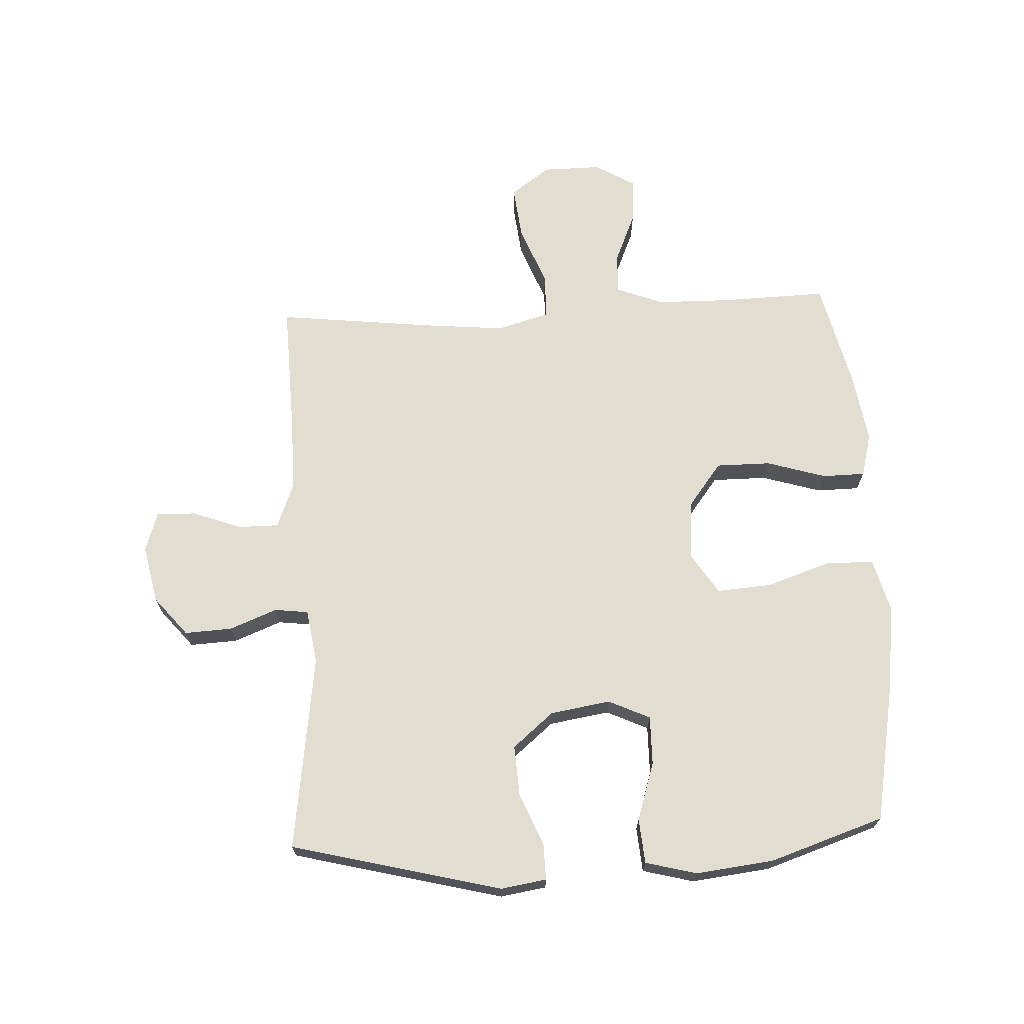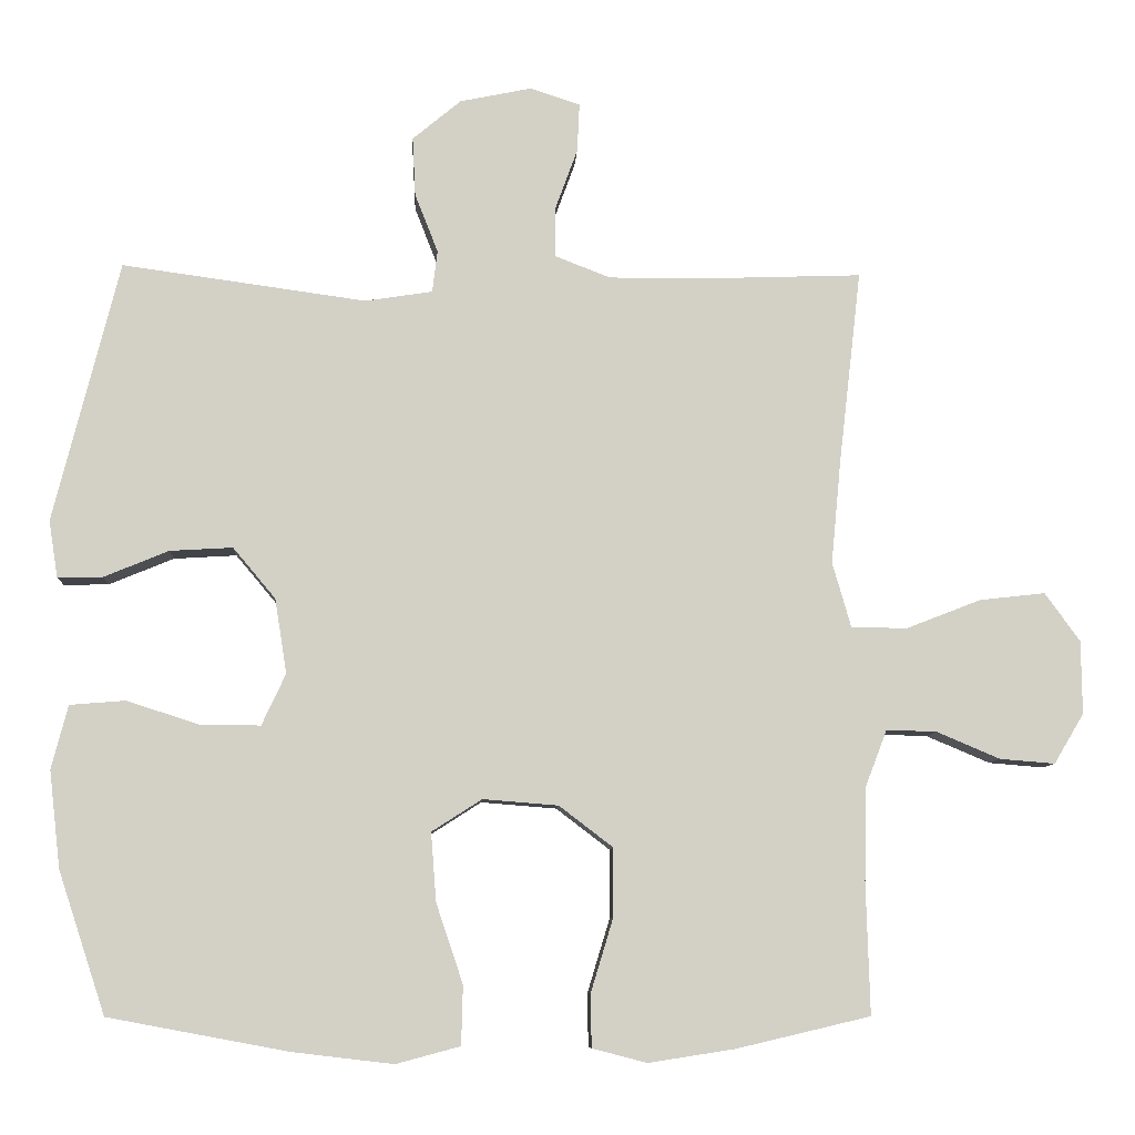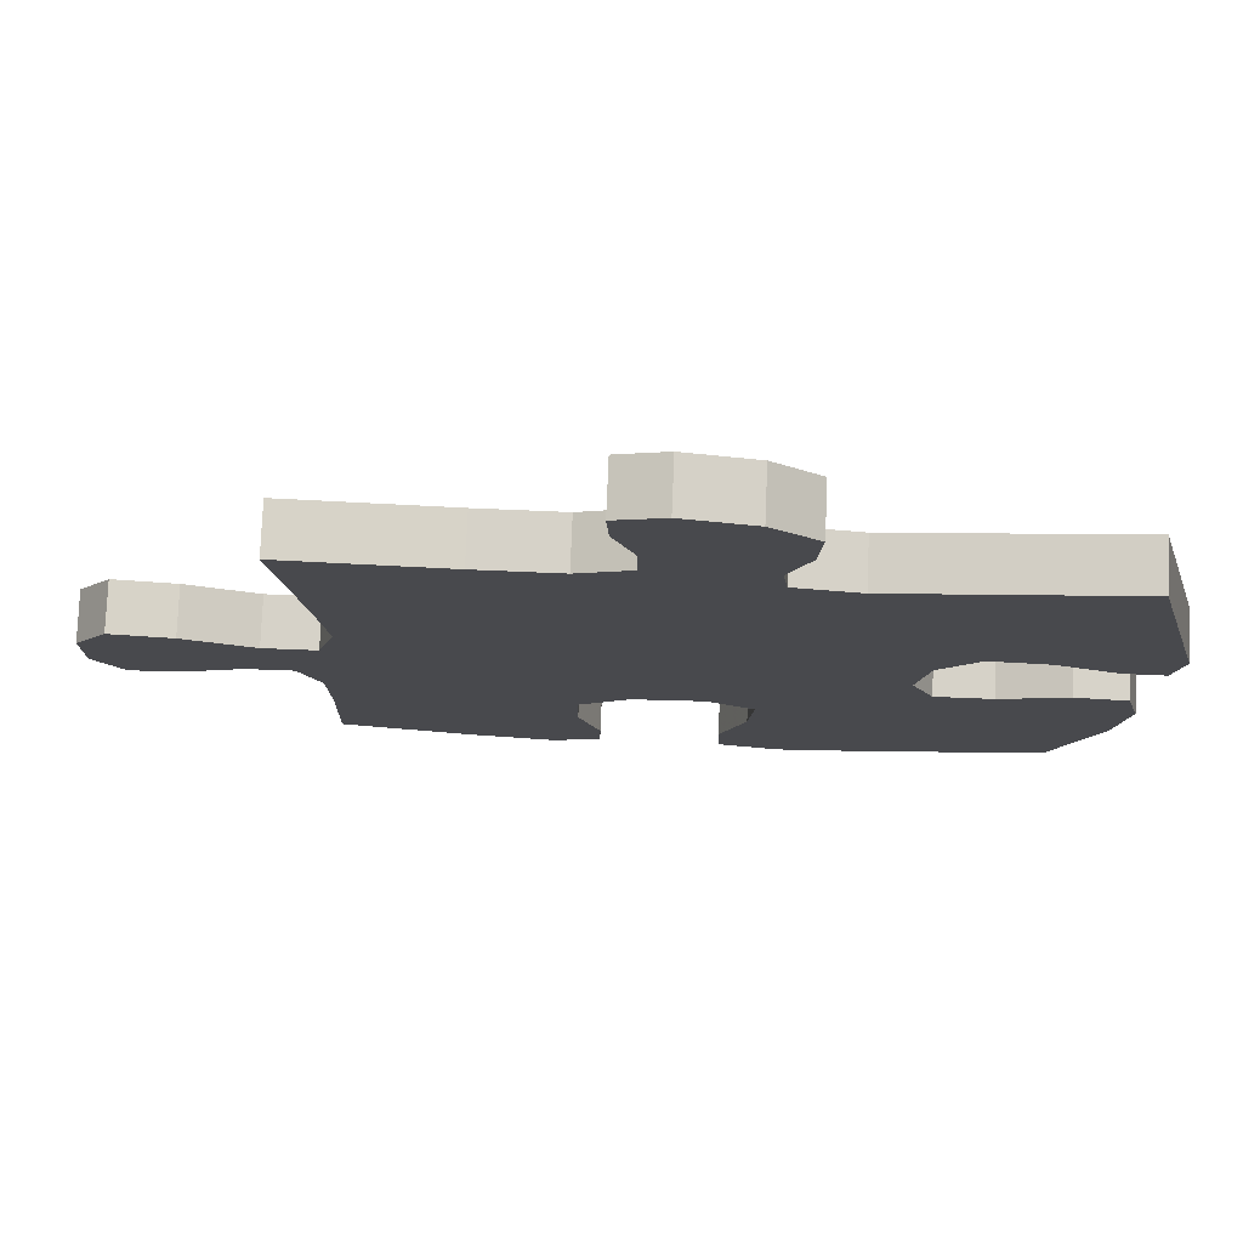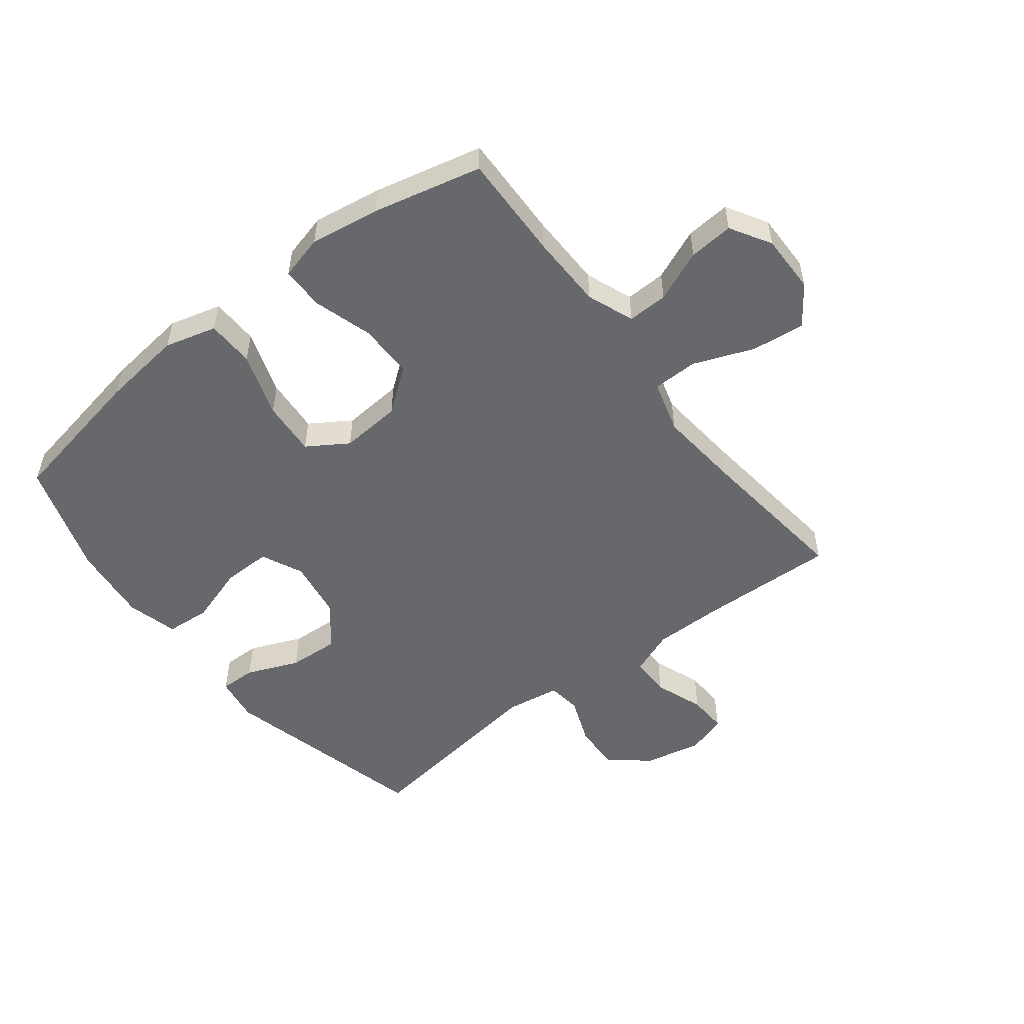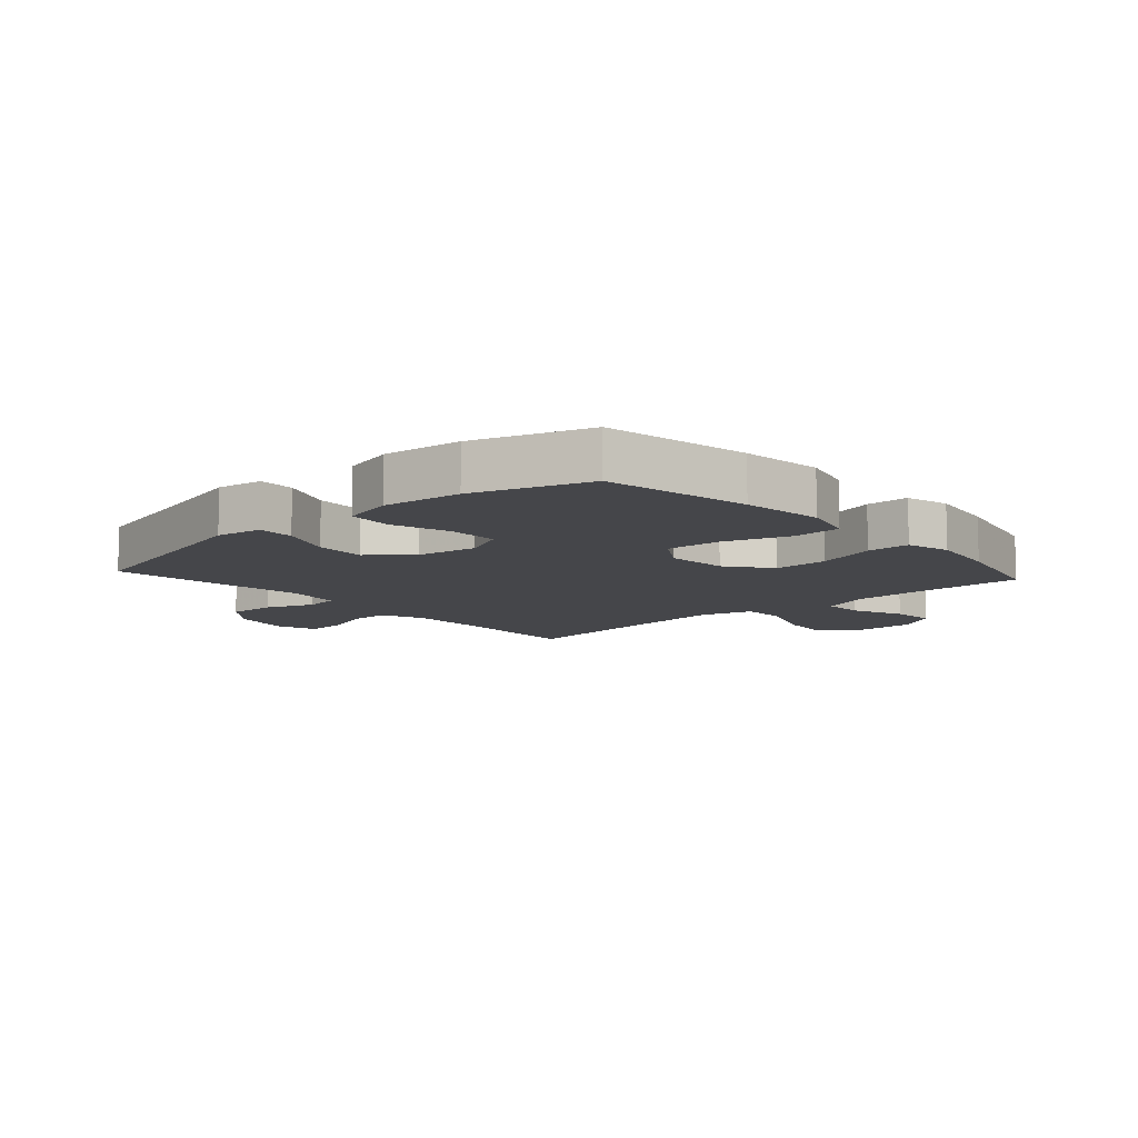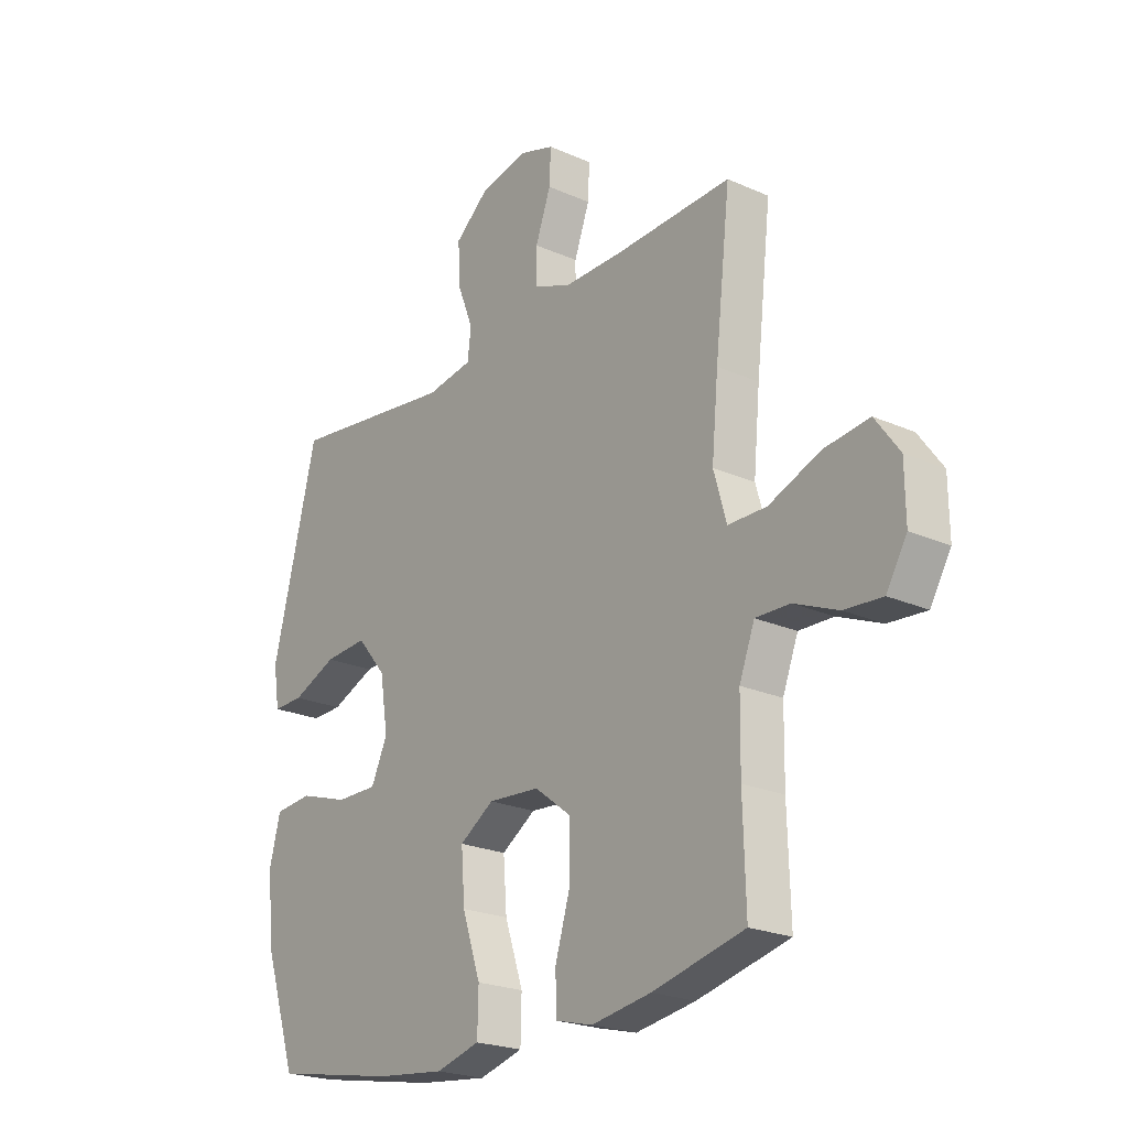
<metadata>
{"format":"obj","ext":"obj","renderer":"f3d","projection":"perspective","resolution":1024,"background":"white","views":[{"elev":68.8,"azim":87.2,"up":"+Y"},{"elev":-8.4,"azim":176.9,"up":"+Z"},{"elev":77.6,"azim":2.4,"up":"+Z"},{"elev":-52.4,"azim":-142.2,"up":"+Y"},{"elev":-9.9,"azim":131.9,"up":"+Y"},{"elev":-22.7,"azim":-127.3,"up":"+Z"}]}
</metadata>
<code>
v -0.5 0.07 -0.5
v -0.495 0.07 -0.324
v -0.497 0.07 -0.201
v -0.527 0.07 -0.123
v -0.594 0.07 -0.125
v -0.679 0.07 -0.161
v -0.753 0.07 -0.167
v -0.793 0.07 -0.1
v -0.792 0.07 -0.002
v -0.745 0.07 0.063
v -0.657 0.07 0.053
v -0.557 0.07 0.014
v -0.482 0.07 0.015
v -0.457 0.07 0.102
v -0.47 0.07 0.239
v -0.5 0.07 0.5
v -0.274 0.07 0.492
v -0.158 0.07 0.492
v -0.084 0.07 0.521
v -0.084 0.07 0.588
v -0.114 0.07 0.67
v -0.117 0.07 0.735
v -0.05 0.07 0.757
v 0.046 0.07 0.737
v 0.111 0.07 0.683
v 0.107 0.07 0.604
v 0.076 0.07 0.525
v 0.083 0.07 0.469
v 0.173 0.07 0.455
v 0.5 0.07 0.5
v 0.588 0.07 0.15
v 0.576 0.07 0.074
v 0.516 0.07 0.075
v 0.429 0.07 0.111
v 0.345 0.07 0.116
v 0.288 0.07 0.048
v 0.272 0.07 -0.052
v 0.304 0.07 -0.121
v 0.385 0.07 -0.12
v 0.482 0.07 -0.089
v 0.556 0.07 -0.095
v 0.578 0.07 -0.18
v 0.563 0.07 -0.31
v 0.5 0.07 -0.5
v 0.259 0.07 -0.545
v 0.124 0.07 -0.561
v 0.038 0.07 -0.538
v 0.036 0.07 -0.459
v 0.072 0.07 -0.352
v 0.079 0.07 -0.26
v 0.012 0.07 -0.217
v -0.089 0.07 -0.225
v -0.161 0.07 -0.28
v -0.161 0.07 -0.371
v -0.131 0.07 -0.47
v -0.132 0.07 -0.541
v -0.205 0.07 -0.56
v -0.321 0.07 -0.542
v -0.5 0 -0.5
v -0.495 0 -0.324
v -0.497 0 -0.201
v -0.527 0 -0.123
v -0.594 0 -0.125
v -0.679 0 -0.161
v -0.753 0 -0.167
v -0.793 0 -0.1
v -0.792 0 -0.002
v -0.745 0 0.063
v -0.657 0 0.053
v -0.557 0 0.014
v -0.482 0 0.015
v -0.457 0 0.102
v -0.47 0 0.239
v -0.5 0 0.5
v -0.274 0 0.492
v -0.158 0 0.492
v -0.084 0 0.521
v -0.084 0 0.588
v -0.114 0 0.67
v -0.117 0 0.735
v -0.05 0 0.757
v 0.046 0 0.737
v 0.111 0 0.683
v 0.107 0 0.604
v 0.076 0 0.525
v 0.083 0 0.469
v 0.173 0 0.455
v 0.5 0 0.5
v 0.588 0 0.15
v 0.576 0 0.074
v 0.516 0 0.075
v 0.429 0 0.111
v 0.345 0 0.116
v 0.288 0 0.048
v 0.272 0 -0.052
v 0.304 0 -0.121
v 0.385 0 -0.12
v 0.482 0 -0.089
v 0.556 0 -0.095
v 0.578 0 -0.18
v 0.563 0 -0.31
v 0.5 0 -0.5
v 0.259 0 -0.545
v 0.124 0 -0.561
v 0.038 0 -0.538
v 0.036 0 -0.459
v 0.072 0 -0.352
v 0.079 0 -0.26
v 0.012 0 -0.217
v -0.089 0 -0.225
v -0.161 0 -0.28
v -0.161 0 -0.371
v -0.131 0 -0.47
v -0.132 0 -0.541
v -0.205 0 -0.56
v -0.321 0 -0.542
f 57 58 1 2
f 54 55 56 57
f 53 54 57 2
f 52 53 2 3
f 51 52 3 4
f 46 47 48 49
f 46 49 50
f 45 46 50
f 44 45 50
f 43 44 50 51
f 39 40 41 42
f 38 39 42 43
f 31 32 33 34
f 29 30 31 34
f 28 29 34 35
f 24 25 26 27
f 24 27 28
f 23 24 28
f 20 21 22 23
f 19 20 23 28
f 18 19 28 35
f 15 16 17
f 14 15 17 18
f 13 14 18 35
f 9 10 11 12
f 9 12 13
f 8 9 13
f 5 6 7 8
f 4 5 8 13
f 38 43 51 4
f 4 13 35 36
f 4 36 37
f 4 37 38
f 60 59 116 115
f 115 114 113 112
f 60 115 112 111
f 61 60 111 110
f 62 61 110 109
f 107 106 105 104
f 108 107 104
f 108 104 103
f 108 103 102
f 109 108 102 101
f 100 99 98 97
f 101 100 97 96
f 92 91 90 89
f 92 89 88 87
f 93 92 87 86
f 85 84 83 82
f 86 85 82
f 86 82 81
f 81 80 79 78
f 86 81 78 77
f 93 86 77 76
f 75 74 73
f 76 75 73 72
f 93 76 72 71
f 70 69 68 67
f 71 70 67
f 71 67 66
f 66 65 64 63
f 71 66 63 62
f 62 109 101 96
f 94 93 71 62
f 95 94 62
f 96 95 62
f 1 59 60 2
f 2 60 61 3
f 3 61 62 4
f 4 62 63 5
f 5 63 64 6
f 6 64 65 7
f 7 65 66 8
f 8 66 67 9
f 9 67 68 10
f 10 68 69 11
f 11 69 70 12
f 12 70 71 13
f 13 71 72 14
f 14 72 73 15
f 15 73 74 16
f 16 74 75 17
f 17 75 76 18
f 18 76 77 19
f 19 77 78 20
f 20 78 79 21
f 21 79 80 22
f 22 80 81 23
f 23 81 82 24
f 24 82 83 25
f 25 83 84 26
f 26 84 85 27
f 27 85 86 28
f 28 86 87 29
f 29 87 88 30
f 30 88 89 31
f 31 89 90 32
f 32 90 91 33
f 33 91 92 34
f 34 92 93 35
f 35 93 94 36
f 36 94 95 37
f 37 95 96 38
f 38 96 97 39
f 39 97 98 40
f 40 98 99 41
f 41 99 100 42
f 42 100 101 43
f 43 101 102 44
f 44 102 103 45
f 45 103 104 46
f 46 104 105 47
f 47 105 106 48
f 48 106 107 49
f 49 107 108 50
f 50 108 109 51
f 51 109 110 52
f 52 110 111 53
f 53 111 112 54
f 54 112 113 55
f 55 113 114 56
f 56 114 115 57
f 57 115 116 58
f 58 116 59 1

</code>
